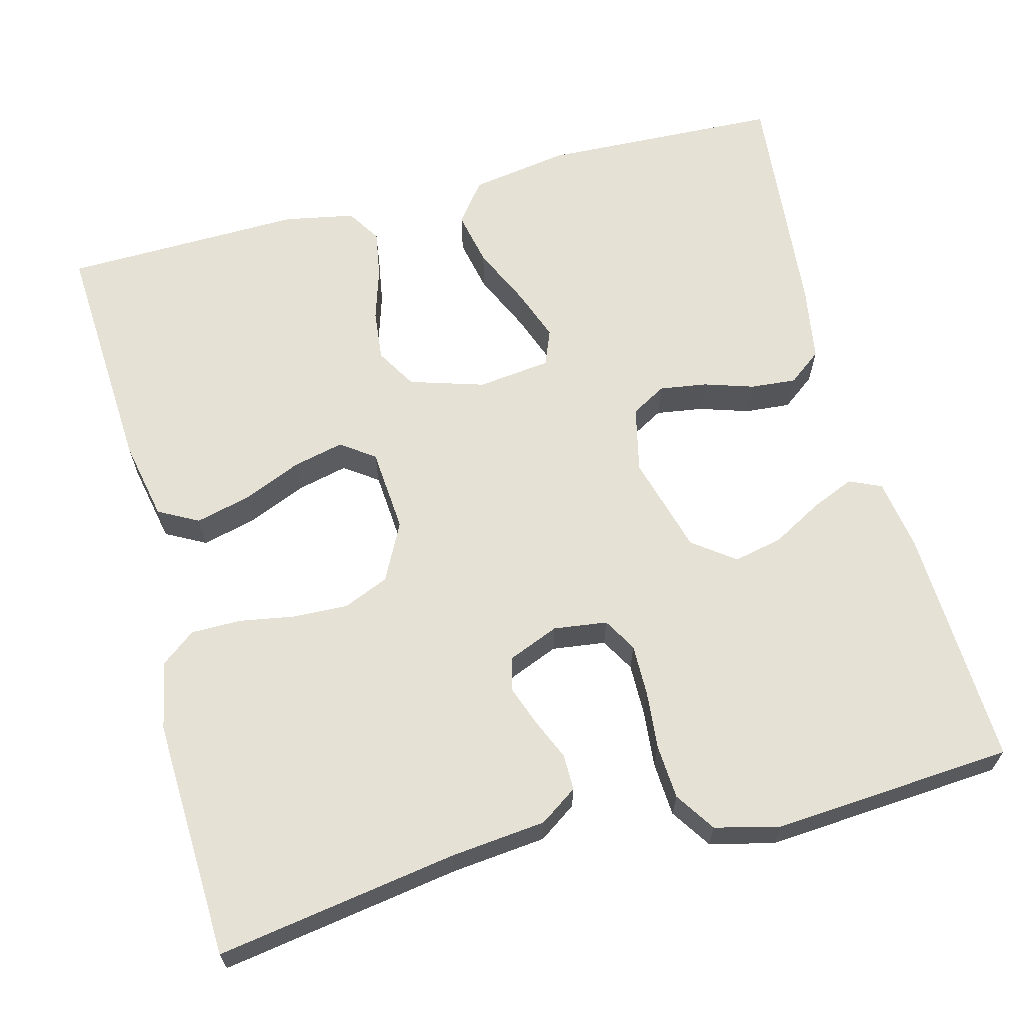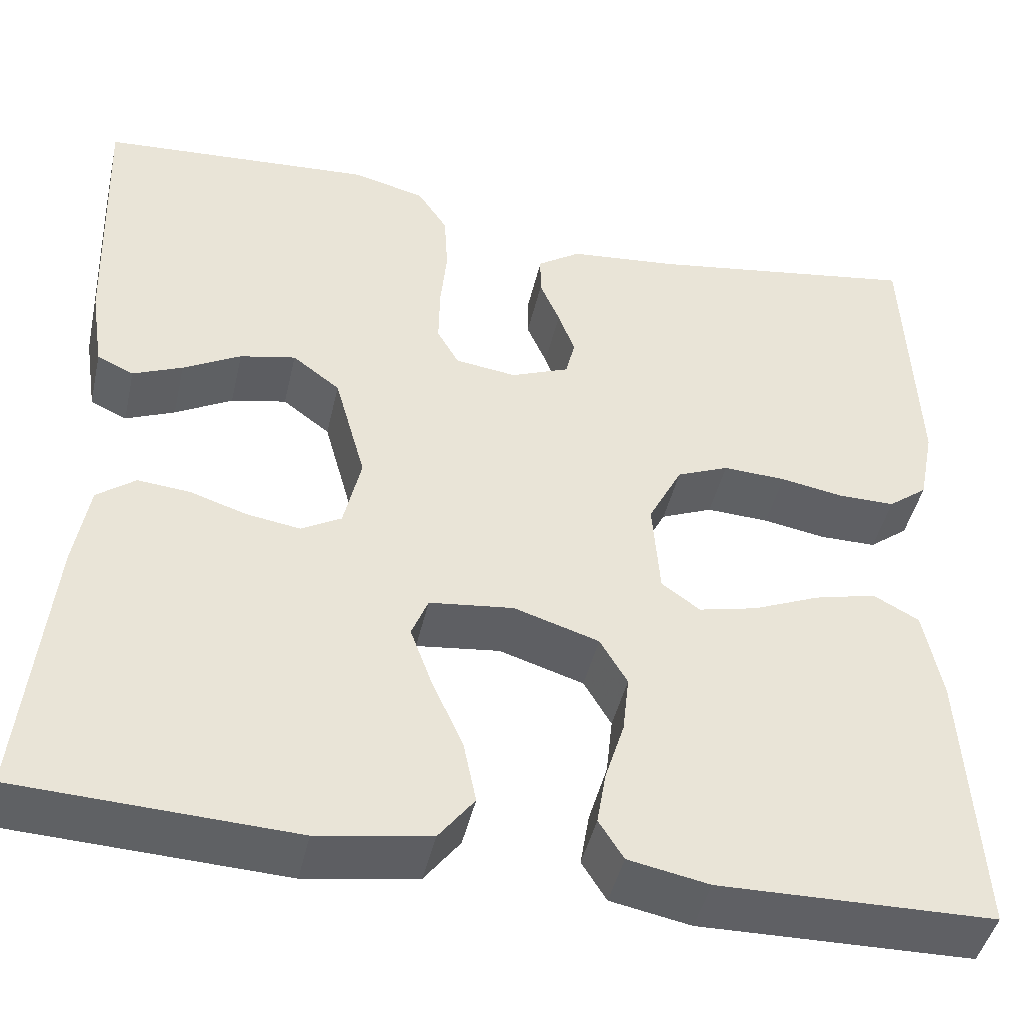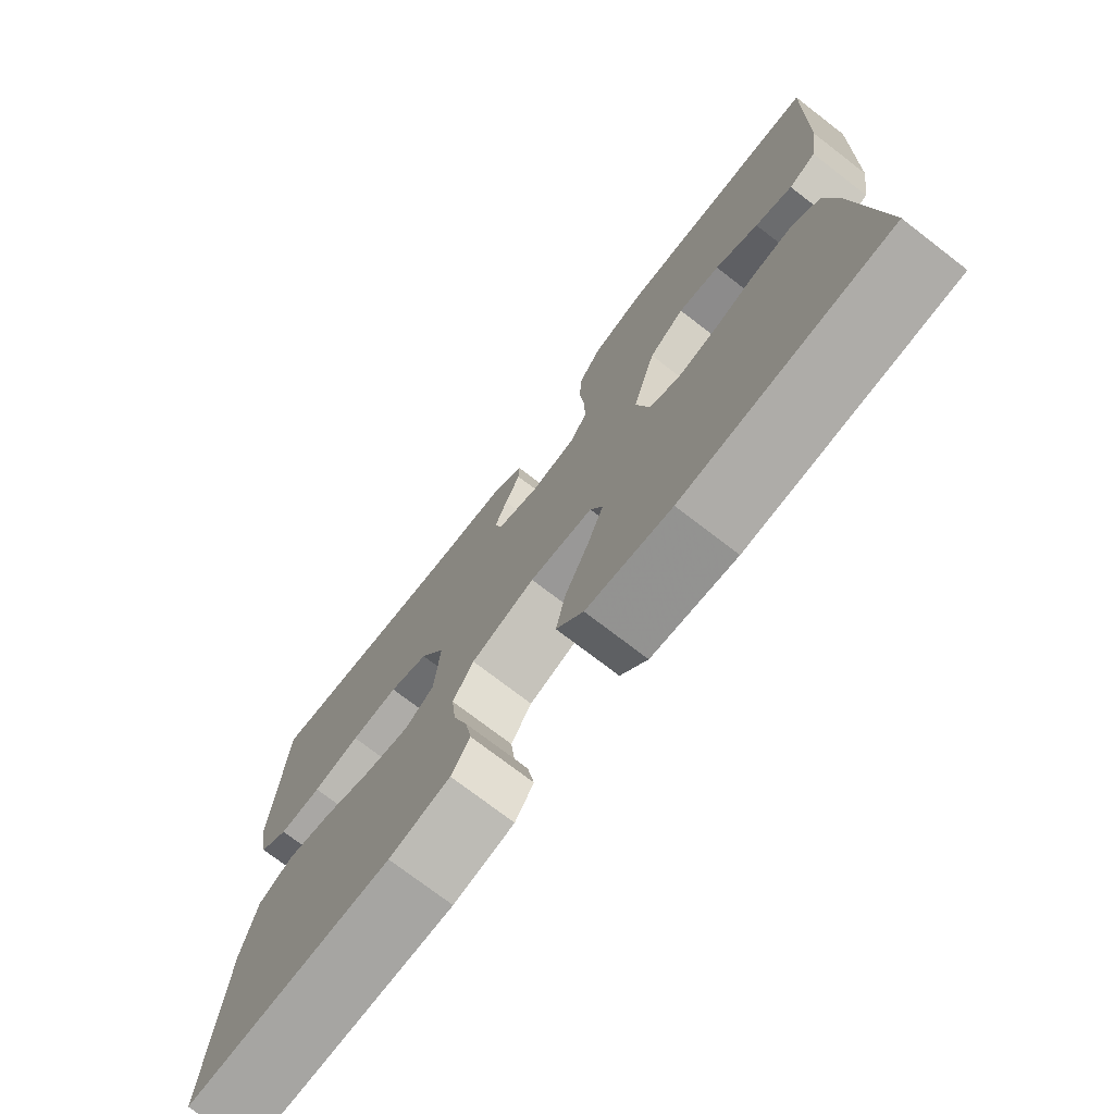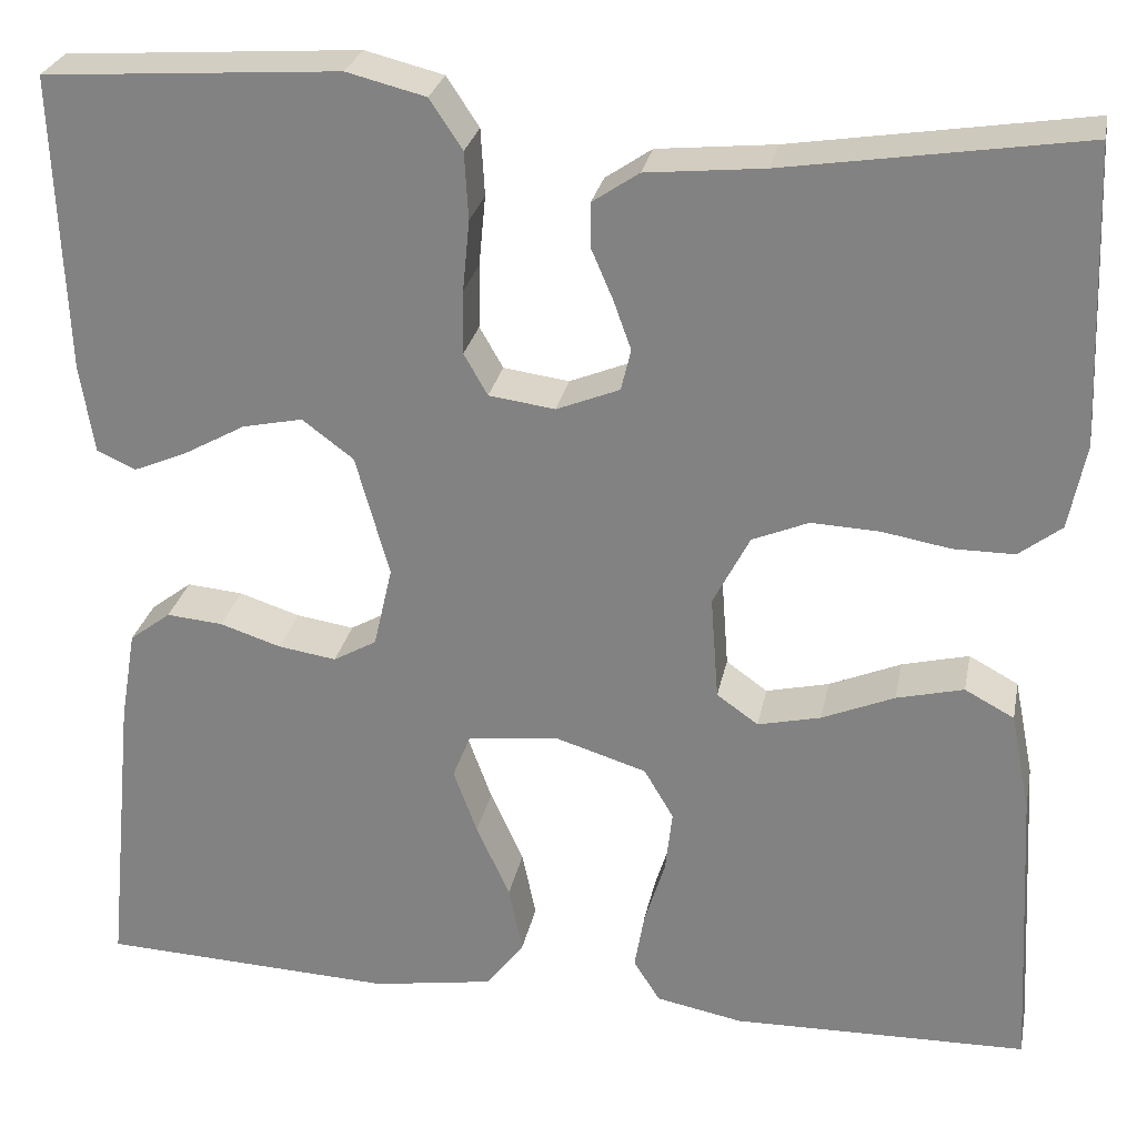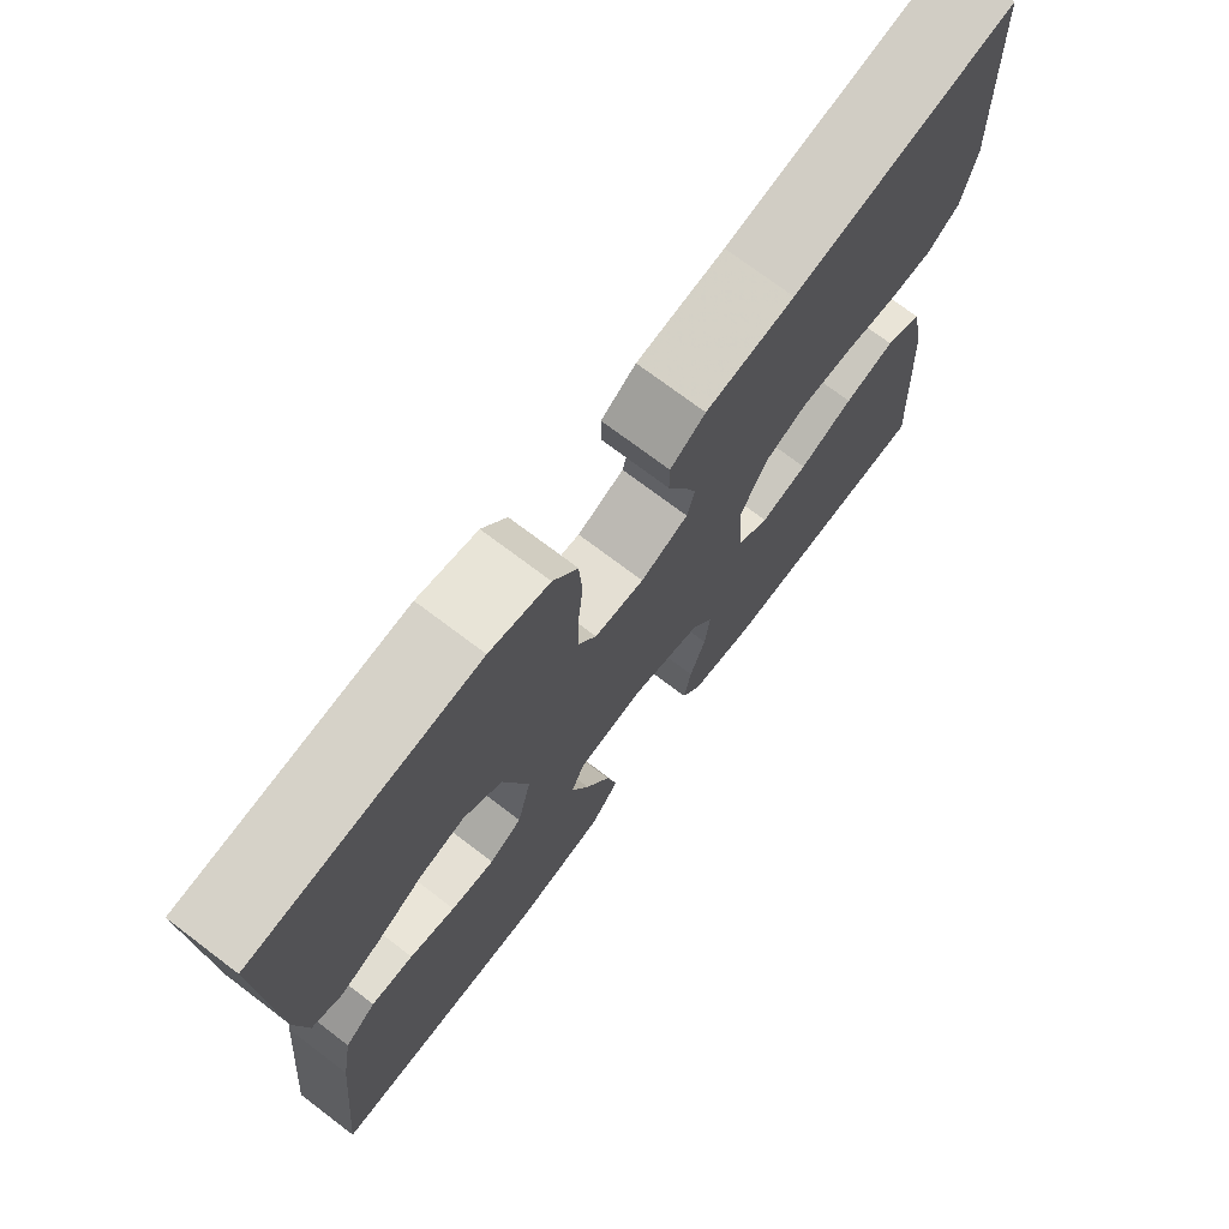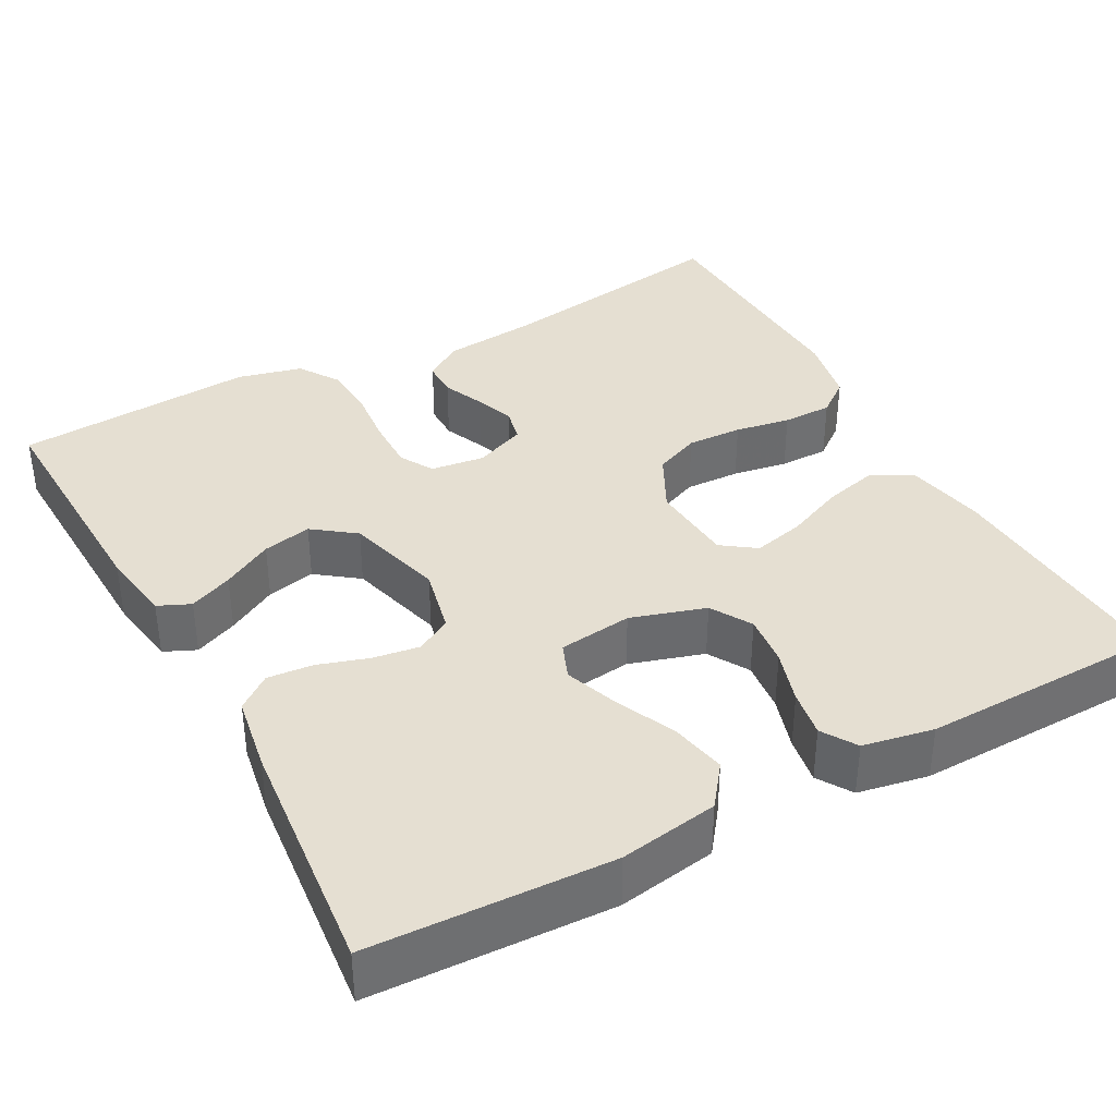
<metadata>
{"format":"obj","ext":"obj","renderer":"f3d","projection":"perspective","resolution":1024,"background":"white","views":[{"elev":64.4,"azim":-14.8,"up":"+Y"},{"elev":-45.0,"azim":167.3,"up":"+Z"},{"elev":-74.8,"azim":52.5,"up":"+Z"},{"elev":27.2,"azim":-168.9,"up":"+Z"},{"elev":73.4,"azim":127.1,"up":"+Z"},{"elev":37.4,"azim":151.4,"up":"+Y"}]}
</metadata>
<code>
v -0.5 0.07 -0.5
v -0.483 0.07 -0.2
v -0.463 0.07 -0.1
v -0.413 0.07 -0.073
v -0.345 0.07 -0.09
v -0.272 0.07 -0.121
v -0.208 0.07 -0.136
v -0.166 0.07 -0.106
v -0.158 0.07 0
v -0.195 0.07 0.072
v -0.252 0.07 0.096
v -0.321 0.07 0.093
v -0.39 0.07 0.081
v -0.452 0.07 0.081
v -0.495 0.07 0.114
v -0.512 0.07 0.2
v -0.5 0.07 0.5
v -0.2 0.07 0.453
v -0.081 0.07 0.441
v -0.034 0.07 0.409
v -0.034 0.07 0.364
v -0.056 0.07 0.313
v -0.074 0.07 0.263
v -0.064 0.07 0.221
v 0 0.07 0.195
v 0.067 0.07 0.204
v 0.091 0.07 0.246
v 0.09 0.07 0.311
v 0.083 0.07 0.383
v 0.087 0.07 0.451
v 0.12 0.07 0.501
v 0.2 0.07 0.521
v 0.5 0.07 0.5
v 0.489 0.07 0.2
v 0.475 0.07 0.109
v 0.435 0.07 0.091
v 0.381 0.07 0.114
v 0.318 0.07 0.149
v 0.257 0.07 0.162
v 0.205 0.07 0.123
v 0.171 0.07 0
v 0.19 0.07 -0.083
v 0.234 0.07 -0.108
v 0.293 0.07 -0.099
v 0.355 0.07 -0.079
v 0.412 0.07 -0.074
v 0.454 0.07 -0.106
v 0.47 0.07 -0.2
v 0.5 0.07 -0.5
v 0.2 0.07 -0.513
v 0.077 0.07 -0.493
v 0.038 0.07 -0.442
v 0.052 0.07 -0.373
v 0.086 0.07 -0.298
v 0.11 0.07 -0.232
v 0.092 0.07 -0.187
v 0 0.07 -0.176
v -0.093 0.07 -0.205
v -0.123 0.07 -0.256
v -0.116 0.07 -0.32
v -0.095 0.07 -0.387
v -0.085 0.07 -0.446
v -0.112 0.07 -0.489
v -0.2 0.07 -0.506
v -0.5 0 -0.5
v -0.483 0 -0.2
v -0.463 0 -0.1
v -0.413 0 -0.073
v -0.345 0 -0.09
v -0.272 0 -0.121
v -0.208 0 -0.136
v -0.166 0 -0.106
v -0.158 0 0
v -0.195 0 0.072
v -0.252 0 0.096
v -0.321 0 0.093
v -0.39 0 0.081
v -0.452 0 0.081
v -0.495 0 0.114
v -0.512 0 0.2
v -0.5 0 0.5
v -0.2 0 0.453
v -0.081 0 0.441
v -0.034 0 0.409
v -0.034 0 0.364
v -0.056 0 0.313
v -0.074 0 0.263
v -0.064 0 0.221
v 0 0 0.195
v 0.067 0 0.204
v 0.091 0 0.246
v 0.09 0 0.311
v 0.083 0 0.383
v 0.087 0 0.451
v 0.12 0 0.501
v 0.2 0 0.521
v 0.5 0 0.5
v 0.489 0 0.2
v 0.475 0 0.109
v 0.435 0 0.091
v 0.381 0 0.114
v 0.318 0 0.149
v 0.257 0 0.162
v 0.205 0 0.123
v 0.171 0 0
v 0.19 0 -0.083
v 0.234 0 -0.108
v 0.293 0 -0.099
v 0.355 0 -0.079
v 0.412 0 -0.074
v 0.454 0 -0.106
v 0.47 0 -0.2
v 0.5 0 -0.5
v 0.2 0 -0.513
v 0.077 0 -0.493
v 0.038 0 -0.442
v 0.052 0 -0.373
v 0.086 0 -0.298
v 0.11 0 -0.232
v 0.092 0 -0.187
v 0 0 -0.176
v -0.093 0 -0.205
v -0.123 0 -0.256
v -0.116 0 -0.32
v -0.095 0 -0.387
v -0.085 0 -0.446
v -0.112 0 -0.489
v -0.2 0 -0.506
f 60 61 62 63
f 59 60 63 64
f 51 52 53 54
f 51 54 55
f 50 51 55
f 49 50 55
f 48 49 55 56
f 44 45 46 47
f 43 44 47 48
f 35 36 37 38
f 33 34 35 38
f 33 38 39
f 32 33 39 40
f 28 29 30 31
f 27 28 31 32
f 19 20 21 22
f 18 19 22 23
f 17 18 23 24
f 15 16 17 24
f 12 13 14 15
f 11 12 15 24
f 3 4 5 6
f 3 6 7
f 2 3 7
f 59 64 1 2
f 58 59 2 7
f 57 58 7 8
f 43 48 56 57
f 42 43 57 8
f 41 42 8 9
f 27 32 40 41
f 26 27 41
f 25 26 41 9
f 10 11 24 25
f 9 10 25
f 127 126 125 124
f 128 127 124 123
f 118 117 116 115
f 119 118 115
f 119 115 114
f 119 114 113
f 120 119 113 112
f 111 110 109 108
f 112 111 108 107
f 102 101 100 99
f 102 99 98 97
f 103 102 97
f 104 103 97 96
f 95 94 93 92
f 96 95 92 91
f 86 85 84 83
f 87 86 83 82
f 88 87 82 81
f 88 81 80 79
f 79 78 77 76
f 88 79 76 75
f 70 69 68 67
f 71 70 67
f 71 67 66
f 66 65 128 123
f 71 66 123 122
f 72 71 122 121
f 121 120 112 107
f 72 121 107 106
f 73 72 106 105
f 105 104 96 91
f 105 91 90
f 73 105 90 89
f 89 88 75 74
f 89 74 73
f 1 65 66 2
f 2 66 67 3
f 3 67 68 4
f 4 68 69 5
f 5 69 70 6
f 6 70 71 7
f 7 71 72 8
f 8 72 73 9
f 9 73 74 10
f 10 74 75 11
f 11 75 76 12
f 12 76 77 13
f 13 77 78 14
f 14 78 79 15
f 15 79 80 16
f 16 80 81 17
f 17 81 82 18
f 18 82 83 19
f 19 83 84 20
f 20 84 85 21
f 21 85 86 22
f 22 86 87 23
f 23 87 88 24
f 24 88 89 25
f 25 89 90 26
f 26 90 91 27
f 27 91 92 28
f 28 92 93 29
f 29 93 94 30
f 30 94 95 31
f 31 95 96 32
f 32 96 97 33
f 33 97 98 34
f 34 98 99 35
f 35 99 100 36
f 36 100 101 37
f 37 101 102 38
f 38 102 103 39
f 39 103 104 40
f 40 104 105 41
f 41 105 106 42
f 42 106 107 43
f 43 107 108 44
f 44 108 109 45
f 45 109 110 46
f 46 110 111 47
f 47 111 112 48
f 48 112 113 49
f 49 113 114 50
f 50 114 115 51
f 51 115 116 52
f 52 116 117 53
f 53 117 118 54
f 54 118 119 55
f 55 119 120 56
f 56 120 121 57
f 57 121 122 58
f 58 122 123 59
f 59 123 124 60
f 60 124 125 61
f 61 125 126 62
f 62 126 127 63
f 63 127 128 64
f 64 128 65 1

</code>
